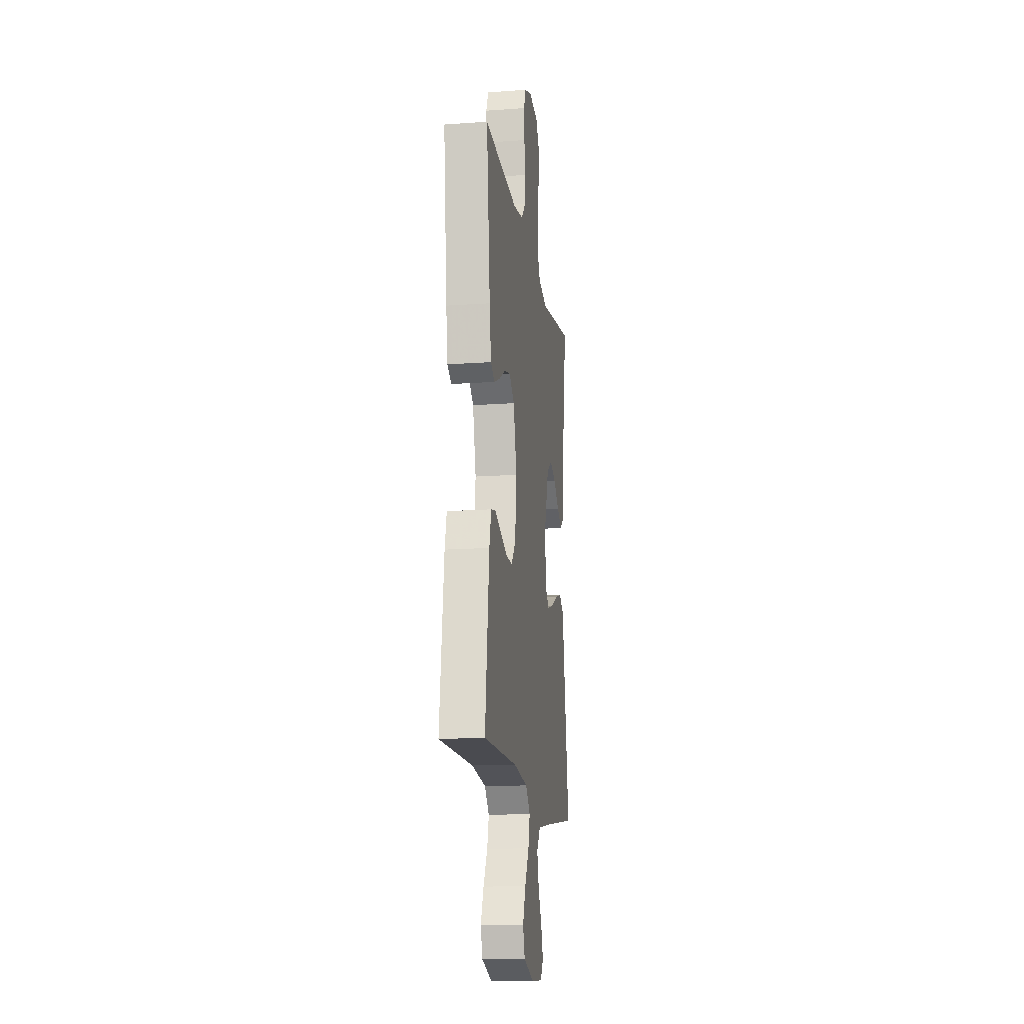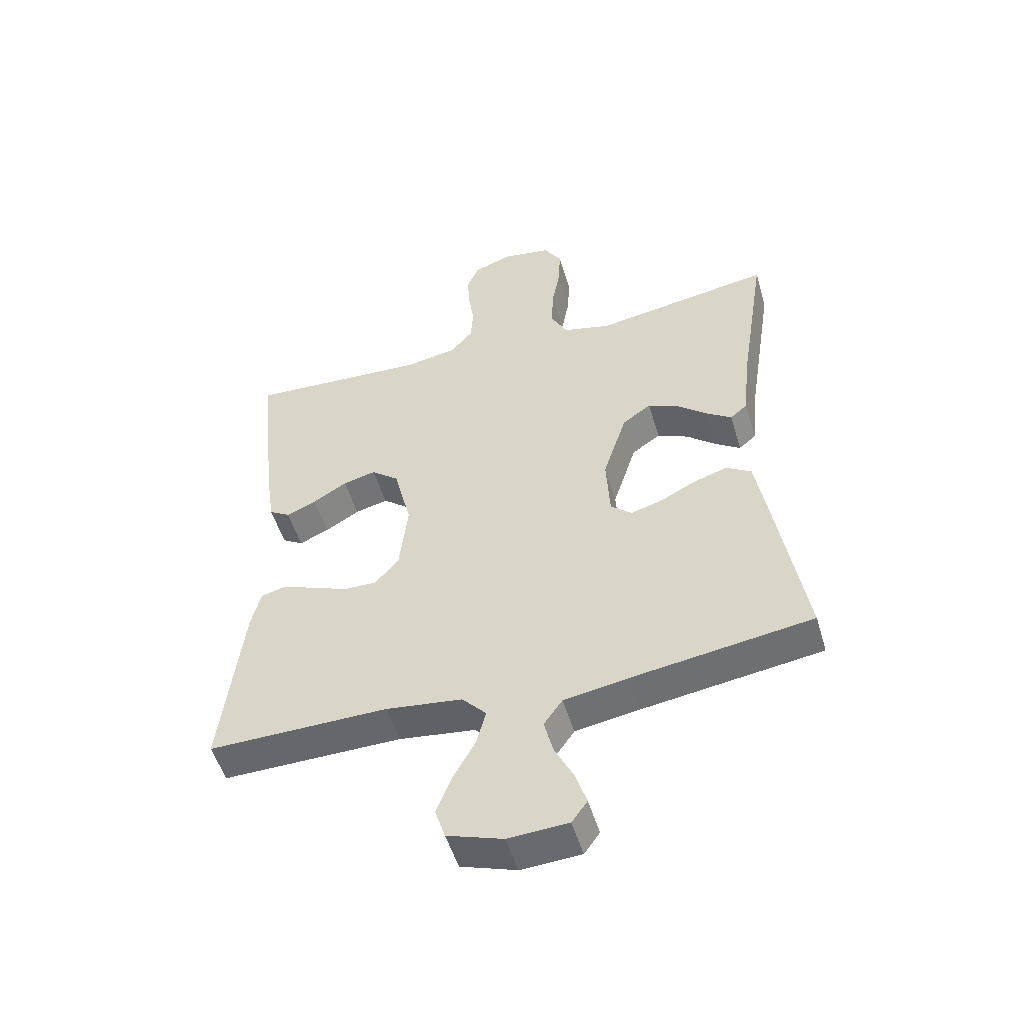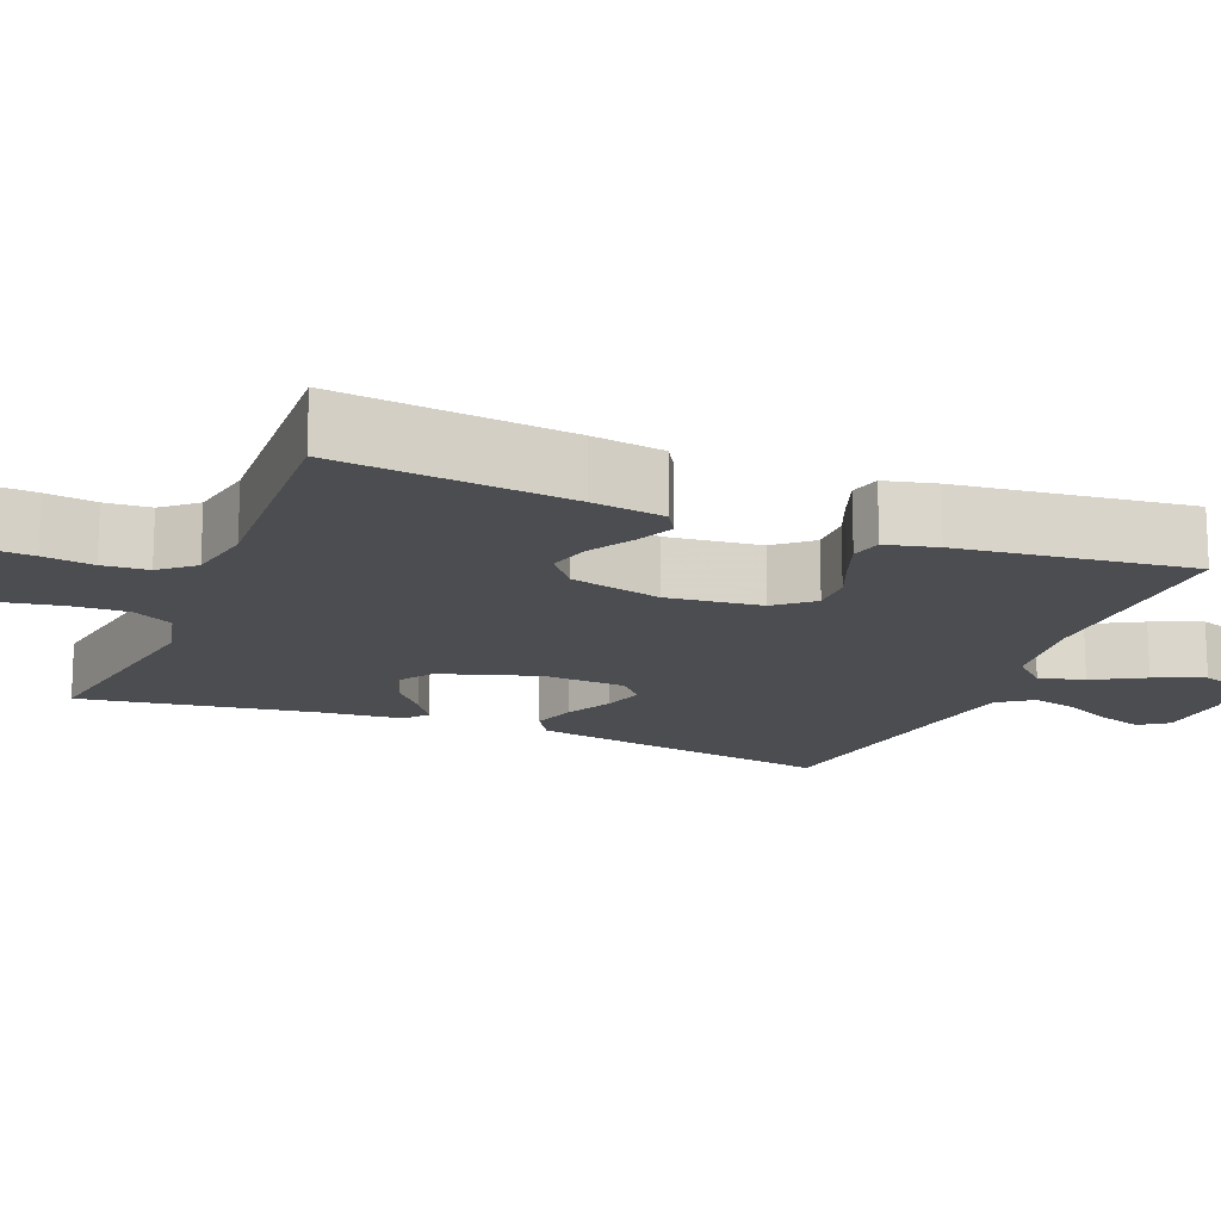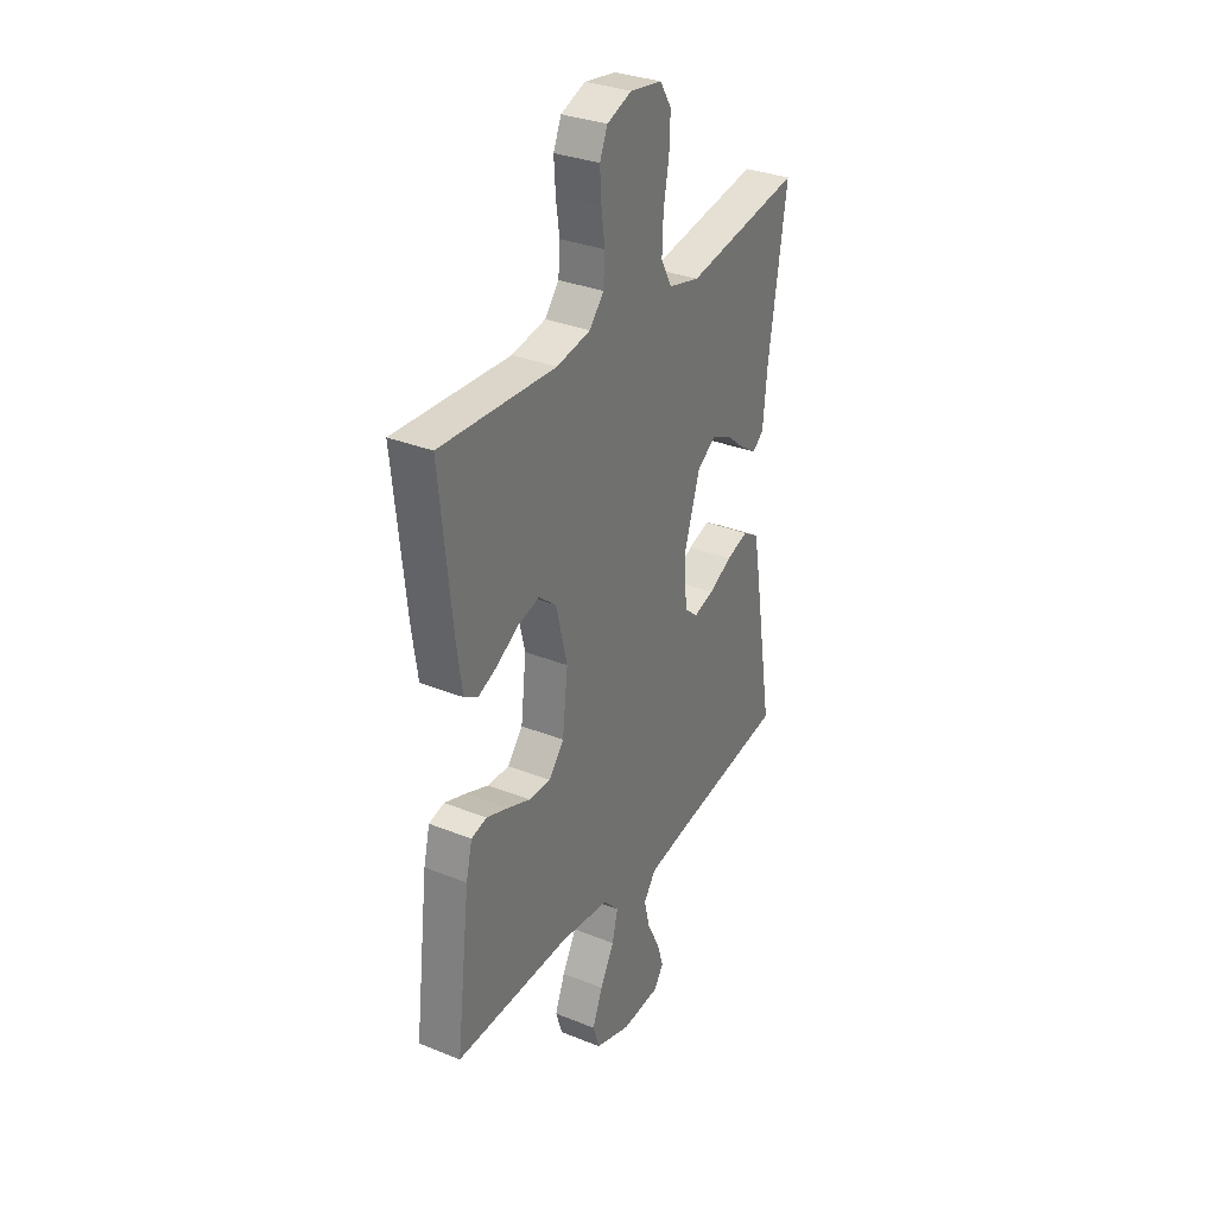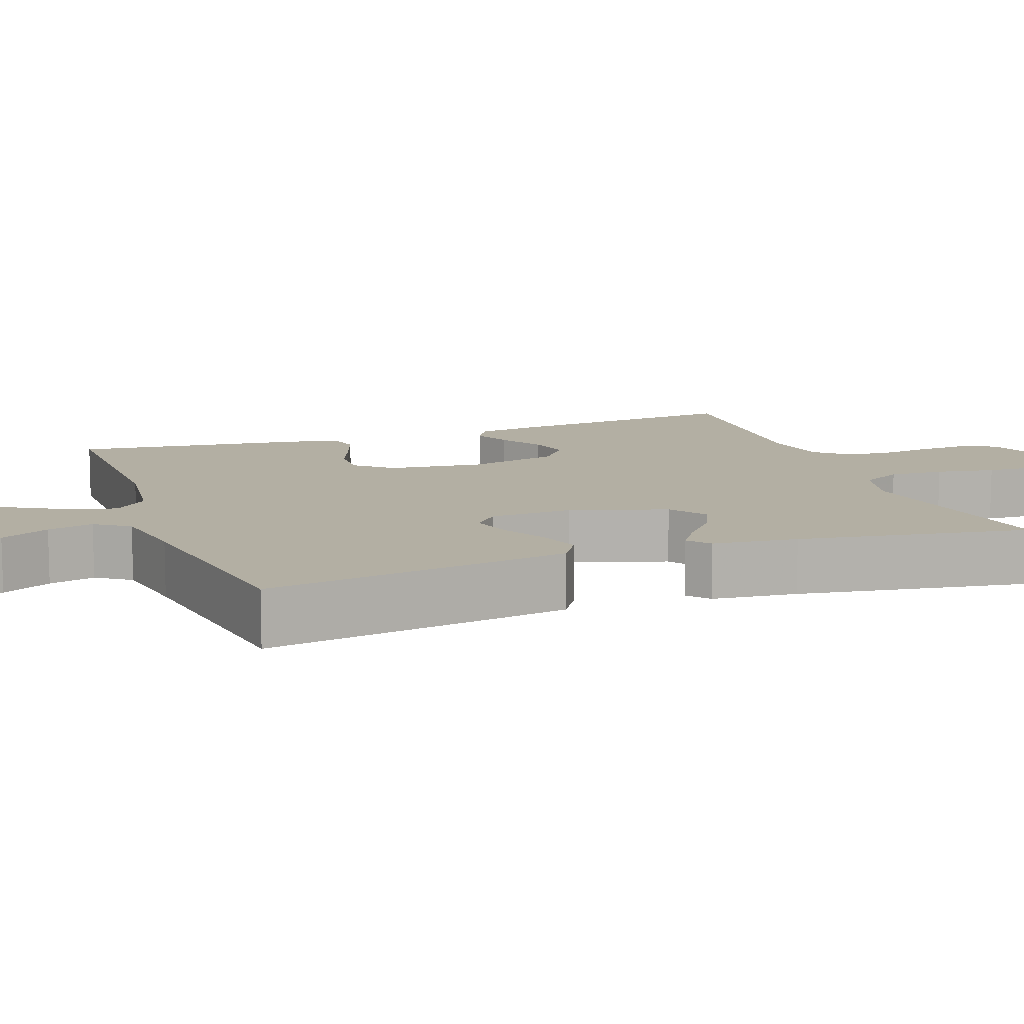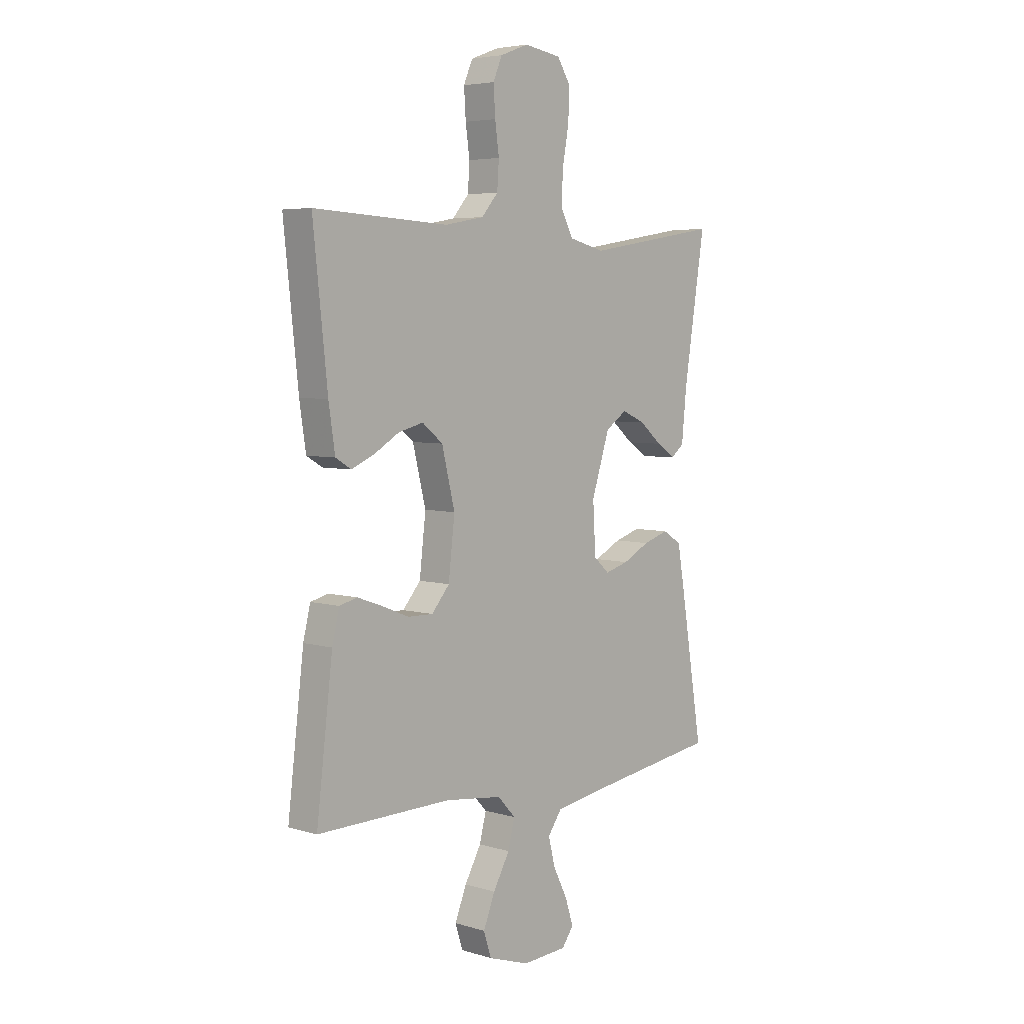
<metadata>
{"format":"obj","ext":"obj","renderer":"f3d","projection":"perspective","resolution":1024,"background":"white","views":[{"elev":-15.5,"azim":98.6,"up":"+Z"},{"elev":-51.8,"azim":-163.6,"up":"+Z"},{"elev":-16.0,"azim":68.0,"up":"+Y"},{"elev":32.2,"azim":119.3,"up":"+Z"},{"elev":11.1,"azim":-109.9,"up":"+Y"},{"elev":5.2,"azim":132.8,"up":"+Z"}]}
</metadata>
<code>
v -0.5 0.07 0.5
v -0.2 0.07 0.451
v -0.12 0.07 0.471
v -0.092 0.07 0.524
v -0.095 0.07 0.595
v -0.109 0.07 0.671
v -0.112 0.07 0.74
v -0.082 0.07 0.787
v 0 0.07 0.8
v 0.064 0.07 0.776
v 0.084 0.07 0.729
v 0.08 0.07 0.667
v 0.071 0.07 0.602
v 0.075 0.07 0.543
v 0.112 0.07 0.5
v 0.2 0.07 0.484
v 0.5 0.07 0.5
v 0.468 0.07 0.2
v 0.454 0.07 0.106
v 0.419 0.07 0.085
v 0.369 0.07 0.107
v 0.312 0.07 0.141
v 0.257 0.07 0.155
v 0.211 0.07 0.118
v 0.182 0.07 0
v 0.196 0.07 -0.122
v 0.236 0.07 -0.169
v 0.292 0.07 -0.168
v 0.352 0.07 -0.144
v 0.408 0.07 -0.124
v 0.448 0.07 -0.134
v 0.464 0.07 -0.2
v 0.5 0.07 -0.5
v 0.2 0.07 -0.495
v 0.072 0.07 -0.511
v 0.032 0.07 -0.554
v 0.047 0.07 -0.613
v 0.084 0.07 -0.679
v 0.11 0.07 -0.744
v 0.093 0.07 -0.797
v 0 0.07 -0.828
v -0.1 0.07 -0.822
v -0.126 0.07 -0.786
v -0.108 0.07 -0.73
v -0.076 0.07 -0.666
v -0.061 0.07 -0.606
v -0.092 0.07 -0.562
v -0.2 0.07 -0.544
v -0.5 0.07 -0.5
v -0.451 0.07 -0.2
v -0.434 0.07 -0.101
v -0.392 0.07 -0.075
v -0.335 0.07 -0.093
v -0.275 0.07 -0.124
v -0.222 0.07 -0.139
v -0.187 0.07 -0.108
v -0.181 0.07 0
v -0.221 0.07 0.125
v -0.269 0.07 0.158
v -0.321 0.07 0.135
v -0.371 0.07 0.093
v -0.413 0.07 0.065
v -0.442 0.07 0.089
v -0.453 0.07 0.2
v -0.5 0 0.5
v -0.2 0 0.451
v -0.12 0 0.471
v -0.092 0 0.524
v -0.095 0 0.595
v -0.109 0 0.671
v -0.112 0 0.74
v -0.082 0 0.787
v 0 0 0.8
v 0.064 0 0.776
v 0.084 0 0.729
v 0.08 0 0.667
v 0.071 0 0.602
v 0.075 0 0.543
v 0.112 0 0.5
v 0.2 0 0.484
v 0.5 0 0.5
v 0.468 0 0.2
v 0.454 0 0.106
v 0.419 0 0.085
v 0.369 0 0.107
v 0.312 0 0.141
v 0.257 0 0.155
v 0.211 0 0.118
v 0.182 0 0
v 0.196 0 -0.122
v 0.236 0 -0.169
v 0.292 0 -0.168
v 0.352 0 -0.144
v 0.408 0 -0.124
v 0.448 0 -0.134
v 0.464 0 -0.2
v 0.5 0 -0.5
v 0.2 0 -0.495
v 0.072 0 -0.511
v 0.032 0 -0.554
v 0.047 0 -0.613
v 0.084 0 -0.679
v 0.11 0 -0.744
v 0.093 0 -0.797
v 0 0 -0.828
v -0.1 0 -0.822
v -0.126 0 -0.786
v -0.108 0 -0.73
v -0.076 0 -0.666
v -0.061 0 -0.606
v -0.092 0 -0.562
v -0.2 0 -0.544
v -0.5 0 -0.5
v -0.451 0 -0.2
v -0.434 0 -0.101
v -0.392 0 -0.075
v -0.335 0 -0.093
v -0.275 0 -0.124
v -0.222 0 -0.139
v -0.187 0 -0.108
v -0.181 0 0
v -0.221 0 0.125
v -0.269 0 0.158
v -0.321 0 0.135
v -0.371 0 0.093
v -0.413 0 0.065
v -0.442 0 0.089
v -0.453 0 0.2
f 62 63 64
f 61 62 64
f 60 61 64
f 64 1 2
f 60 64 2
f 59 60 2
f 58 59 2 3
f 57 58 3 4
f 56 57 4
f 52 53 54
f 51 52 54
f 50 51 54
f 49 50 54
f 48 49 54
f 47 48 54 55
f 46 47 55 56
f 43 44 45
f 42 43 45
f 41 42 45
f 40 41 45
f 39 40 45
f 38 39 45
f 37 38 45
f 36 37 45 46
f 46 56 4
f 36 46 4
f 35 36 4
f 32 33 34
f 31 32 34
f 30 31 34
f 29 30 34
f 28 29 34
f 27 28 34 35
f 20 21 22
f 19 20 22
f 18 19 22
f 17 18 22
f 16 17 22
f 15 16 22 23
f 14 15 23 24
f 11 12 13
f 10 11 13
f 9 10 13
f 8 9 13
f 7 8 13
f 6 7 13
f 5 6 13
f 5 13 14
f 14 24 25
f 5 14 25
f 4 5 25
f 26 27 35
f 4 25 26 35
f 128 127 126
f 128 126 125
f 128 125 124
f 66 65 128
f 66 128 124
f 66 124 123
f 67 66 123 122
f 68 67 122 121
f 68 121 120
f 118 117 116
f 118 116 115
f 118 115 114
f 118 114 113
f 118 113 112
f 119 118 112 111
f 120 119 111 110
f 109 108 107
f 109 107 106
f 109 106 105
f 109 105 104
f 109 104 103
f 109 103 102
f 109 102 101
f 110 109 101 100
f 68 120 110
f 68 110 100
f 68 100 99
f 98 97 96
f 98 96 95
f 98 95 94
f 98 94 93
f 98 93 92
f 99 98 92 91
f 86 85 84
f 86 84 83
f 86 83 82
f 86 82 81
f 86 81 80
f 87 86 80 79
f 88 87 79 78
f 77 76 75
f 77 75 74
f 77 74 73
f 77 73 72
f 77 72 71
f 77 71 70
f 77 70 69
f 78 77 69
f 89 88 78
f 89 78 69
f 89 69 68
f 99 91 90
f 99 90 89 68
f 1 65 66 2
f 2 66 67 3
f 3 67 68 4
f 4 68 69 5
f 5 69 70 6
f 6 70 71 7
f 7 71 72 8
f 8 72 73 9
f 9 73 74 10
f 10 74 75 11
f 11 75 76 12
f 12 76 77 13
f 13 77 78 14
f 14 78 79 15
f 15 79 80 16
f 16 80 81 17
f 17 81 82 18
f 18 82 83 19
f 19 83 84 20
f 20 84 85 21
f 21 85 86 22
f 22 86 87 23
f 23 87 88 24
f 24 88 89 25
f 25 89 90 26
f 26 90 91 27
f 27 91 92 28
f 28 92 93 29
f 29 93 94 30
f 30 94 95 31
f 31 95 96 32
f 32 96 97 33
f 33 97 98 34
f 34 98 99 35
f 35 99 100 36
f 36 100 101 37
f 37 101 102 38
f 38 102 103 39
f 39 103 104 40
f 40 104 105 41
f 41 105 106 42
f 42 106 107 43
f 43 107 108 44
f 44 108 109 45
f 45 109 110 46
f 46 110 111 47
f 47 111 112 48
f 48 112 113 49
f 49 113 114 50
f 50 114 115 51
f 51 115 116 52
f 52 116 117 53
f 53 117 118 54
f 54 118 119 55
f 55 119 120 56
f 56 120 121 57
f 57 121 122 58
f 58 122 123 59
f 59 123 124 60
f 60 124 125 61
f 61 125 126 62
f 62 126 127 63
f 63 127 128 64
f 64 128 65 1

</code>
